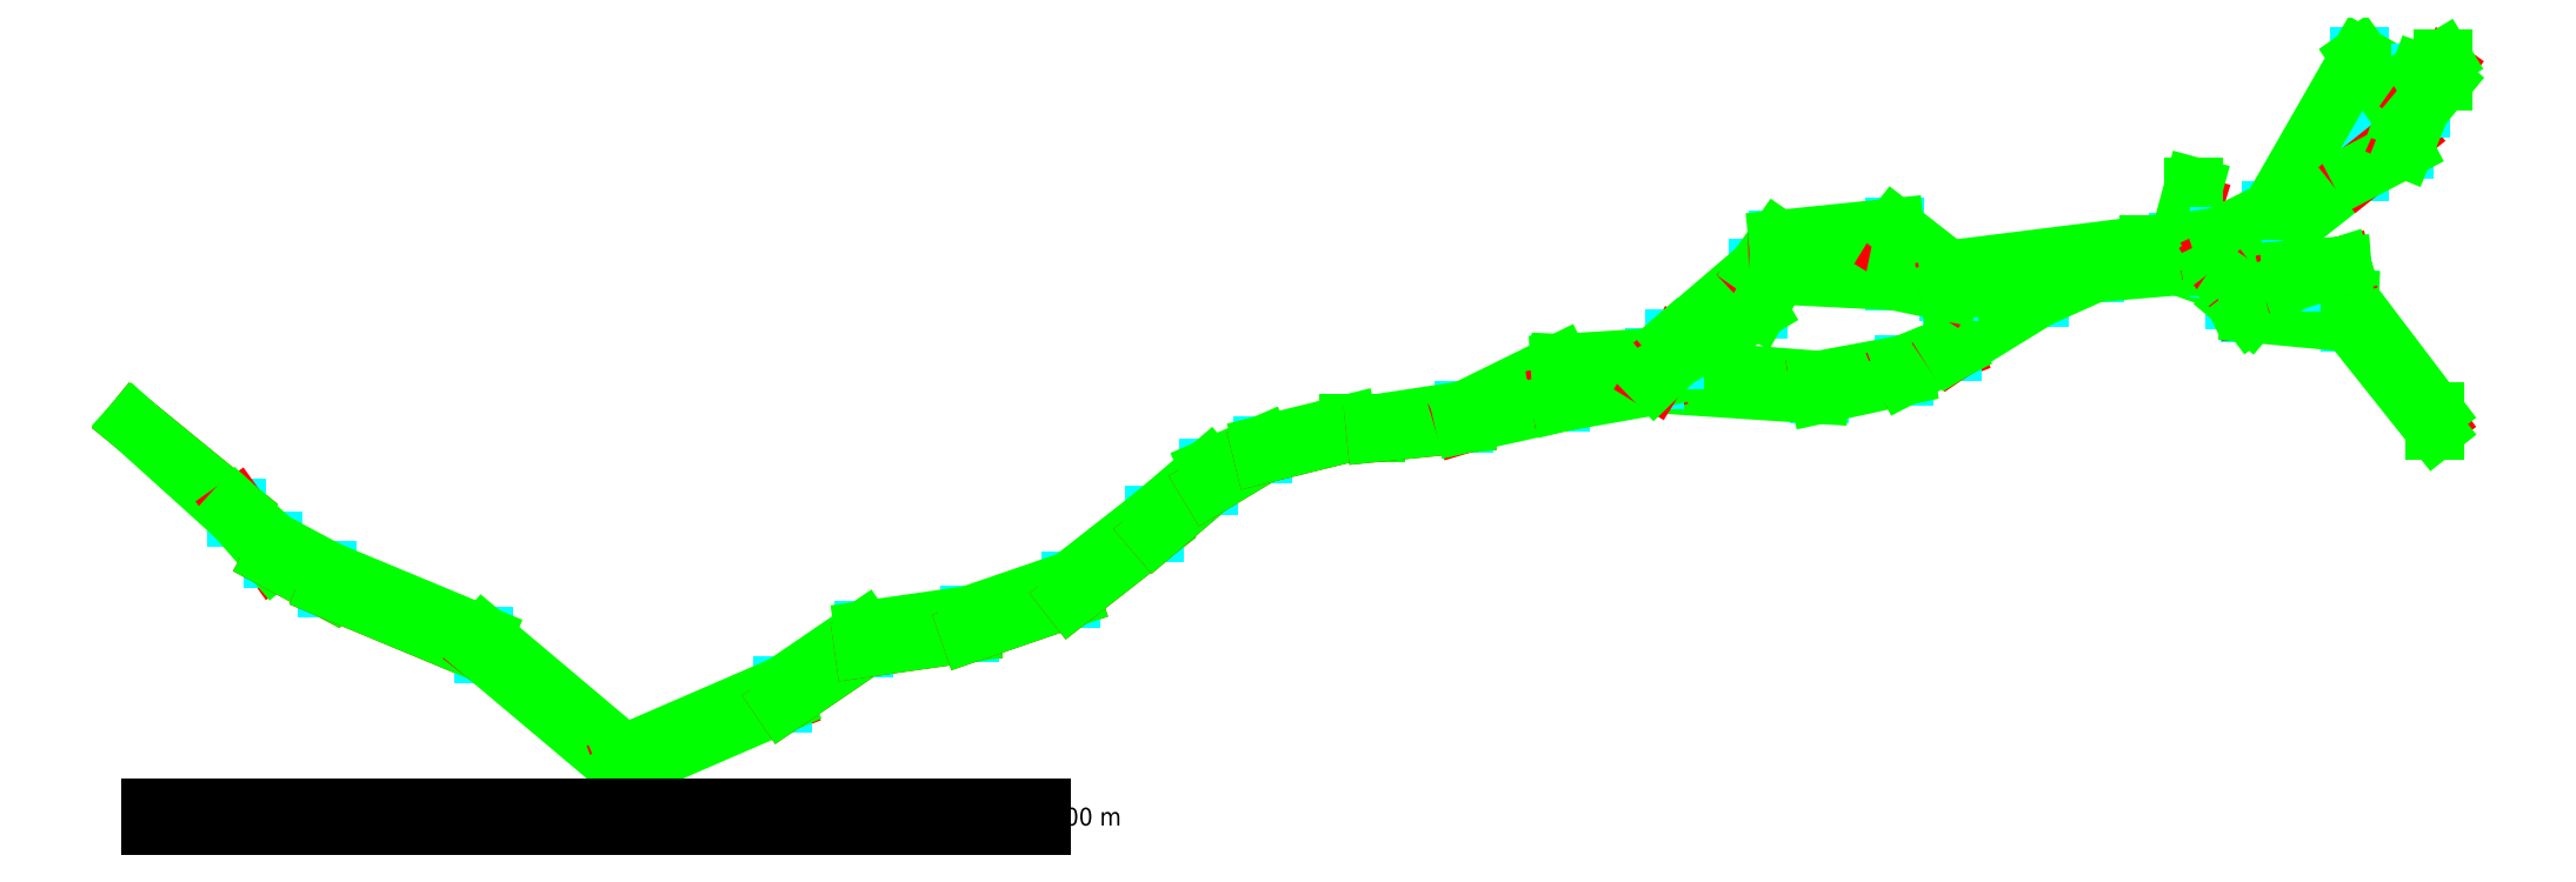
<metadata>
{"format":"dxf","ext":"dxf","renderer":"ezdxf+matplotlib","layout":"modelspace","background":"white","min_lineweight":24,"dpi":150}
</metadata>
<code>
0
SECTION
2
ENTITIES
0
LINE
8
CHEMINEMENTS
10
    0
20
    0
30
    0
11
    0
21
    0
31
    0
0
LINE
8
HAUTEURS
10
    0
20
    0
30
    0
11
    0
21
    0
31
    0
0
LINE
8
CONTOURS_HAUTEURS
10
    0
20
    0
30
    0
11
    0
21
    0
31
    0
0
LINE
8
CONTOURS_HAUTEURS
10
    0
20
    0
30
    0
11
    0
21
    0
31
    0
0
LINE
8
CHEMINEMENTS
10
    0
20
    0
30
    0
11
    11.61
21
    -9.5
31
    0
0
LINE
8
HAUTEURS
10
    11.61
20
    -10.5
30
    0
11
    11.61
21
    -9.5
31
    0
0
LINE
8
CONTOURS_HAUTEURS
10
    0
20
    0
30
    0
11
    11.61
21
    -10.5
31
    0
0
LINE
8
CONTOURS_HAUTEURS
10
    0
20
    0
30
    0
11
    11.61
21
    -9.5
31
    0
0
LINE
8
CHEMINEMENTS
10
    11.61
20
    -9.5
30
    0
11
    15.67
21
    -15.2
31
    0
0
LINE
8
HAUTEURS
10
    15.67
20
    -15.2
30
    0
11
    15.67
21
    -13.2
31
    0
0
LINE
8
CONTOURS_HAUTEURS
10
    11.61
20
    -10.5
30
    0
11
    15.67
21
    -15.2
31
    0
0
LINE
8
CONTOURS_HAUTEURS
10
    11.61
20
    -9.5
30
    0
11
    15.67
21
    -13.2
31
    0
0
LINE
8
CHEMINEMENTS
10
    15.67
20
    -15.2
30
    0
11
    21.84
21
    -18.5
31
    0
0
LINE
8
HAUTEURS
10
    21.84
20
    -18.5
30
    0
11
    21.84
21
    -16.5
31
    0
0
LINE
8
CONTOURS_HAUTEURS
10
    15.67
20
    -15.2
30
    0
11
    21.84
21
    -18.5
31
    0
0
LINE
8
CONTOURS_HAUTEURS
10
    15.67
20
    -13.2
30
    0
11
    21.84
21
    -16.5
31
    0
0
LINE
8
CHEMINEMENTS
10
    21.84
20
    -18.5
30
    0
11
    39.39
21
    -25.8
31
    0
0
LINE
8
HAUTEURS
10
    39.39
20
    -25.8
30
    0
11
    39.39
21
    -23.8
31
    0
0
LINE
8
CONTOURS_HAUTEURS
10
    21.84
20
    -18.5
30
    0
11
    39.39
21
    -25.8
31
    0
0
LINE
8
CONTOURS_HAUTEURS
10
    21.84
20
    -16.5
30
    0
11
    39.39
21
    -23.8
31
    0
0
LINE
8
CHEMINEMENTS
10
    39.39
20
    -25.8
30
    0
11
    55.16
21
    -38.1
31
    0
0
LINE
8
HAUTEURS
10
    55.16
20
    -39.1
30
    0
11
    55.16
21
    -37.1
31
    0
0
LINE
8
CONTOURS_HAUTEURS
10
    39.39
20
    -25.8
30
    0
11
    55.16
21
    -39.1
31
    0
0
LINE
8
CONTOURS_HAUTEURS
10
    39.39
20
    -23.8
30
    0
11
    55.16
21
    -37.1
31
    0
0
LINE
8
CHEMINEMENTS
10
    55.16
20
    -38.1
30
    0
11
    72.94
21
    -31.4
31
    0
0
LINE
8
HAUTEURS
10
    72.94
20
    -31.4
30
    0
11
    72.94
21
    -29.4
31
    0
0
LINE
8
CONTOURS_HAUTEURS
10
    55.16
20
    -39.1
30
    0
11
    72.94
21
    -31.4
31
    0
0
LINE
8
CONTOURS_HAUTEURS
10
    55.16
20
    -37.1
30
    0
11
    72.94
21
    -29.4
31
    0
0
LINE
8
CHEMINEMENTS
10
    72.94
20
    -31.4
30
    0
11
    82.02
21
    -25.2
31
    0
0
LINE
8
HAUTEURS
10
    82.02
20
    -25.2
30
    0
11
    82.02
21
    -23.2
31
    0
0
LINE
8
CONTOURS_HAUTEURS
10
    72.94
20
    -31.4
30
    0
11
    82.02
21
    -25.2
31
    0
0
LINE
8
CONTOURS_HAUTEURS
10
    72.94
20
    -29.4
30
    0
11
    82.02
21
    -23.2
31
    0
0
LINE
8
CHEMINEMENTS
10
    82.02
20
    -25.2
30
    0
11
    93.9
21
    -23.5
31
    0
0
LINE
8
HAUTEURS
10
    93.9
20
    -23.5
30
    0
11
    93.9
21
    -21.5
31
    0
0
LINE
8
CONTOURS_HAUTEURS
10
    82.02
20
    -25.2
30
    0
11
    93.9
21
    -23.5
31
    0
0
LINE
8
CONTOURS_HAUTEURS
10
    82.02
20
    -23.2
30
    0
11
    93.9
21
    -21.5
31
    0
0
LINE
8
CHEMINEMENTS
10
    93.9
20
    -23.5
30
    0
11
    105.2
21
    -19.6
31
    0
0
LINE
8
HAUTEURS
10
    105.2
20
    -19.6
30
    0
11
    105.2
21
    -17.6
31
    0
0
LINE
8
CONTOURS_HAUTEURS
10
    93.9
20
    -23.5
30
    0
11
    105.2
21
    -19.6
31
    0
0
LINE
8
CONTOURS_HAUTEURS
10
    93.9
20
    -21.5
30
    0
11
    105.2
21
    -17.6
31
    0
0
LINE
8
CHEMINEMENTS
10
    105.2
20
    -19.6
30
    0
11
    114.7
21
    -12.2
31
    0
0
LINE
8
HAUTEURS
10
    114.7
20
    -12.2
30
    0
11
    114.7
21
    -10.2
31
    0
0
LINE
8
CONTOURS_HAUTEURS
10
    105.2
20
    -19.6
30
    0
11
    114.7
21
    -12.2
31
    0
0
LINE
8
CONTOURS_HAUTEURS
10
    105.2
20
    -17.6
30
    0
11
    114.7
21
    -10.2
31
    0
0
LINE
8
CHEMINEMENTS
10
    114.7
20
    -12.2
30
    0
11
    120.8
21
    -7
31
    0
0
LINE
8
HAUTEURS
10
    120.8
20
    -7
30
    0
11
    120.8
21
    -5
31
    0
0
LINE
8
CONTOURS_HAUTEURS
10
    114.7
20
    -12.2
30
    0
11
    120.8
21
    -7
31
    0
0
LINE
8
CONTOURS_HAUTEURS
10
    114.7
20
    -10.2
30
    0
11
    120.8
21
    -5
31
    0
0
LINE
8
CHEMINEMENTS
10
    120.8
20
    -7
30
    0
11
    126.8
21
    -3.4
31
    0
0
LINE
8
HAUTEURS
10
    126.8
20
    -3.4
30
    0
11
    126.8
21
    -2.4
31
    0
0
LINE
8
CONTOURS_HAUTEURS
10
    120.8
20
    -7
30
    0
11
    126.8
21
    -3.4
31
    0
0
LINE
8
CONTOURS_HAUTEURS
10
    120.8
20
    -5
30
    0
11
    126.8
21
    -2.4
31
    0
0
LINE
8
CHEMINEMENTS
10
    126.8
20
    -3.4
30
    0
11
    136.5
21
    -1
31
    0
0
LINE
8
HAUTEURS
10
    136.5
20
    -1
30
    0
11
    136.5
21
    0
31
    0
0
LINE
8
CONTOURS_HAUTEURS
10
    126.8
20
    -3.4
30
    0
11
    136.5
21
    -1
31
    0
0
LINE
8
CONTOURS_HAUTEURS
10
    126.8
20
    -2.4
30
    0
11
    136.5
21
    0
31
    0
0
LINE
8
CHEMINEMENTS
10
    136.5
20
    -1
30
    0
11
    139.5
21
    -1
31
    0
0
LINE
8
HAUTEURS
10
    139.5
20
    -1
30
    0
11
    139.5
21
    0
31
    0
0
LINE
8
CONTOURS_HAUTEURS
10
    136.5
20
    -1
30
    0
11
    139.5
21
    -1
31
    0
0
LINE
8
CONTOURS_HAUTEURS
10
    136.5
20
    0
30
    0
11
    139.5
21
    0
31
    0
0
LINE
8
CHEMINEMENTS
10
    139.5
20
    -1
30
    0
11
    149.4
21
    0
31
    0
0
LINE
8
HAUTEURS
10
    149.4
20
    0
30
    0
11
    149.4
21
    1.5
31
    0
0
LINE
8
CONTOURS_HAUTEURS
10
    139.5
20
    -1
30
    0
11
    149.4
21
    0
31
    0
0
LINE
8
CONTOURS_HAUTEURS
10
    139.5
20
    0
30
    0
11
    149.4
21
    1.5
31
    0
0
LINE
8
CHEMINEMENTS
10
    149.4
20
    0
30
    0
11
    160.2
21
    3.19
31
    0
0
LINE
8
HAUTEURS
10
    160.2
20
    2.39
30
    0
11
    160.2
21
    6.79
31
    0
0
LINE
8
CONTOURS_HAUTEURS
10
    149.4
20
    0
30
    0
11
    160.2
21
    2.39
31
    0
0
LINE
8
CONTOURS_HAUTEURS
10
    149.4
20
    1.5
30
    0
11
    160.2
21
    6.79
31
    0
0
LINE
8
CHEMINEMENTS
10
    160.2
20
    3.19
30
    0
11
    171.8
21
    5.34
31
    0
0
LINE
8
HAUTEURS
10
    171.8
20
    4.44
30
    0
11
    171.8
21
    6.24
31
    0
0
LINE
8
CONTOURS_HAUTEURS
10
    160.2
20
    2.39
30
    0
11
    171.8
21
    4.44
31
    0
0
LINE
8
CONTOURS_HAUTEURS
10
    160.2
20
    6.79
30
    0
11
    171.8
21
    6.24
31
    0
0
LINE
8
CHEMINEMENTS
10
    171.8
20
    5.34
30
    0
11
    189.3
21
    4.49
31
    0
0
LINE
8
HAUTEURS
10
    189.3
20
    3.29
30
    0
11
    189.3
21
    4.89
31
    0
0
LINE
8
CONTOURS_HAUTEURS
10
    171.8
20
    4.44
30
    0
11
    189.3
21
    3.29
31
    0
0
LINE
8
CONTOURS_HAUTEURS
10
    171.8
20
    6.24
30
    0
11
    189.3
21
    4.89
31
    0
0
LINE
8
CHEMINEMENTS
10
    189.3
20
    4.49
30
    0
11
    198.8
21
    6.05
31
    0
0
LINE
8
HAUTEURS
10
    198.8
20
    5.35
30
    0
11
    198.8
21
    6.65
31
    0
0
LINE
8
CONTOURS_HAUTEURS
10
    189.3
20
    3.29
30
    0
11
    198.8
21
    5.35
31
    0
0
LINE
8
CONTOURS_HAUTEURS
10
    189.3
20
    4.89
30
    0
11
    198.8
21
    6.65
31
    0
0
LINE
8
CHEMINEMENTS
10
    198.8
20
    6.05
30
    0
11
    204.2
21
    8.17
31
    0
0
LINE
8
HAUTEURS
10
    204.2
20
    8.17
30
    0
11
    204.2
21
    8.87
31
    0
0
LINE
8
CONTOURS_HAUTEURS
10
    198.8
20
    5.35
30
    0
11
    204.2
21
    8.17
31
    0
0
LINE
8
CONTOURS_HAUTEURS
10
    198.8
20
    6.65
30
    0
11
    204.2
21
    8.87
31
    0
0
LINE
8
CHEMINEMENTS
10
    204.2
20
    8.17
30
    0
11
    214
21
    14.76
31
    0
0
LINE
8
HAUTEURS
10
    214
20
    14.16
30
    0
11
    214
21
    14.76
31
    0
0
LINE
8
CONTOURS_HAUTEURS
10
    204.2
20
    8.17
30
    0
11
    214
21
    14.16
31
    0
0
LINE
8
CONTOURS_HAUTEURS
10
    204.2
20
    8.87
30
    0
11
    214
21
    14.76
31
    0
0
LINE
8
CHEMINEMENTS
10
    214
20
    14.76
30
    0
11
    220.2
21
    17.75
31
    0
0
LINE
8
HAUTEURS
10
    220.2
20
    16.95
30
    0
11
    220.2
21
    17.85
31
    0
0
LINE
8
CONTOURS_HAUTEURS
10
    214
20
    14.16
30
    0
11
    220.2
21
    16.95
31
    0
0
LINE
8
CONTOURS_HAUTEURS
10
    214
20
    14.76
30
    0
11
    220.2
21
    17.85
31
    0
0
LINE
8
CHEMINEMENTS
10
    220.2
20
    17.75
30
    0
11
    229.6
21
    19.03
31
    0
0
LINE
8
HAUTEURS
10
    229.6
20
    17.73
30
    0
11
    229.6
21
    20.33
31
    0
0
LINE
8
CONTOURS_HAUTEURS
10
    220.2
20
    16.95
30
    0
11
    229.6
21
    17.73
31
    0
0
LINE
8
CONTOURS_HAUTEURS
10
    220.2
20
    17.85
30
    0
11
    229.6
21
    20.33
31
    0
0
LINE
8
CHEMINEMENTS
10
    229.6
20
    19.03
30
    0
11
    231.3
21
    24.63
31
    0
0
LINE
8
HAUTEURS
10
    231.3
20
    22.63
30
    0
11
    231.3
21
    26.63
31
    0
0
LINE
8
CONTOURS_HAUTEURS
10
    229.6
20
    17.73
30
    0
11
    231.3
21
    22.63
31
    0
0
LINE
8
CONTOURS_HAUTEURS
10
    229.6
20
    20.33
30
    0
11
    231.3
21
    26.63
31
    0
0
LINE
8
CONTOURS_HAUTEURS
10
    231.3
20
    22.63
30
    0
11
    231.3
21
    26.63
31
    0
0
LINE
8
CHEMINEMENTS
10
    229.6
20
    19.03
30
    0
11
    234.2
21
    18.73
31
    0
0
LINE
8
HAUTEURS
10
    234.2
20
    17.53
30
    0
11
    234.2
21
    21.03
31
    0
0
LINE
8
CONTOURS_HAUTEURS
10
    229.6
20
    17.73
30
    0
11
    234.2
21
    17.53
31
    0
0
LINE
8
CONTOURS_HAUTEURS
10
    229.6
20
    20.33
30
    0
11
    234.2
21
    21.03
31
    0
0
LINE
8
CHEMINEMENTS
10
    234.2
20
    18.73
30
    0
11
    240
21
    22.44
31
    0
0
LINE
8
HAUTEURS
10
    240
20
    20.44
30
    0
11
    240
21
    23.94
31
    0
0
LINE
8
CONTOURS_HAUTEURS
10
    234.2
20
    17.53
30
    0
11
    240
21
    20.44
31
    0
0
LINE
8
CONTOURS_HAUTEURS
10
    234.2
20
    21.03
30
    0
11
    240
21
    23.94
31
    0
0
LINE
8
CHEMINEMENTS
10
    240
20
    22.44
30
    0
11
    250
21
    28.3
31
    0
0
LINE
8
HAUTEURS
10
    250
20
    28.3
30
    0
11
    250
21
    41.3
31
    0
0
LINE
8
CONTOURS_HAUTEURS
10
    240
20
    20.44
30
    0
11
    250
21
    28.3
31
    0
0
LINE
8
CONTOURS_HAUTEURS
10
    240
20
    23.94
30
    0
11
    250
21
    41.3
31
    0
0
LINE
8
CHEMINEMENTS
10
    250
20
    28.3
30
    0
11
    254.9
21
    32.29
31
    0
0
LINE
8
HAUTEURS
10
    254.9
20
    30.89
30
    0
11
    254.9
21
    34.29
31
    0
0
LINE
8
CONTOURS_HAUTEURS
10
    250
20
    28.3
30
    0
11
    254.9
21
    30.89
31
    0
0
LINE
8
CONTOURS_HAUTEURS
10
    250
20
    41.3
30
    0
11
    254.9
21
    34.29
31
    0
0
LINE
8
CHEMINEMENTS
10
    254.9
20
    32.29
30
    0
11
    256.8
21
    36.42
31
    0
0
LINE
8
HAUTEURS
10
    256.8
20
    35.42
30
    0
11
    256.8
21
    39.42
31
    0
0
LINE
8
CONTOURS_HAUTEURS
10
    254.9
20
    30.89
30
    0
11
    256.8
21
    35.42
31
    0
0
LINE
8
CONTOURS_HAUTEURS
10
    254.9
20
    34.29
30
    0
11
    256.8
21
    39.42
31
    0
0
LINE
8
CHEMINEMENTS
10
    256.8
20
    36.42
30
    0
11
    259.3
21
    39.96
31
    0
0
LINE
8
HAUTEURS
10
    259.3
20
    38.46
30
    0
11
    259.3
21
    40.96
31
    0
0
LINE
8
CONTOURS_HAUTEURS
10
    256.8
20
    35.42
30
    0
11
    259.3
21
    38.46
31
    0
0
LINE
8
CONTOURS_HAUTEURS
10
    256.8
20
    39.42
30
    0
11
    259.3
21
    40.96
31
    0
0
LINE
8
CONTOURS_HAUTEURS
10
    259.3
20
    38.46
30
    0
11
    259.3
21
    40.96
31
    0
0
LINE
8
CHEMINEMENTS
10
    234.2
20
    18.73
30
    0
11
    235.9
21
    14.96
31
    0
0
LINE
8
HAUTEURS
10
    235.9
20
    13.86
30
    0
11
    235.9
21
    15.56
31
    0
0
LINE
8
CONTOURS_HAUTEURS
10
    234.2
20
    17.53
30
    0
11
    235.9
21
    13.86
31
    0
0
LINE
8
CONTOURS_HAUTEURS
10
    234.2
20
    21.03
30
    0
11
    235.9
21
    15.56
31
    0
0
LINE
8
CHEMINEMENTS
10
    235.9
20
    14.96
30
    0
11
    237.7
21
    12.72
31
    0
0
LINE
8
HAUTEURS
10
    237.7
20
    12.42
30
    0
11
    237.7
21
    14.42
31
    0
0
LINE
8
CONTOURS_HAUTEURS
10
    235.9
20
    13.86
30
    0
11
    237.7
21
    12.42
31
    0
0
LINE
8
CONTOURS_HAUTEURS
10
    235.9
20
    15.56
30
    0
11
    237.7
21
    14.42
31
    0
0
LINE
8
CHEMINEMENTS
10
    237.7
20
    12.72
30
    0
11
    248.8
21
    13.08
31
    0
0
LINE
8
HAUTEURS
10
    248.8
20
    11.38
30
    0
11
    248.8
21
    13.98
31
    0
0
LINE
8
CONTOURS_HAUTEURS
10
    237.7
20
    12.42
30
    0
11
    248.8
21
    11.38
31
    0
0
LINE
8
CONTOURS_HAUTEURS
10
    237.7
20
    14.42
30
    0
11
    248.8
21
    13.98
31
    0
0
LINE
8
CHEMINEMENTS
10
    248.8
20
    13.08
30
    0
11
    258.4
21
    0.31
31
    0
0
LINE
8
HAUTEURS
10
    258.4
20
    -0.69
30
    0
11
    258.4
21
    1.31
31
    0
0
LINE
8
CONTOURS_HAUTEURS
10
    248.8
20
    11.38
30
    0
11
    258.4
21
    -0.69
31
    0
0
LINE
8
CONTOURS_HAUTEURS
10
    248.8
20
    13.98
30
    0
11
    258.4
21
    1.31
31
    0
0
LINE
8
CONTOURS_HAUTEURS
10
    258.4
20
    -0.69
30
    0
11
    258.4
21
    1.31
31
    0
0
LINE
8
CHEMINEMENTS
10
    237.7
20
    12.72
30
    0
11
    242.2
21
    16.4
31
    0
0
LINE
8
HAUTEURS
10
    242.2
20
    15.9
30
    0
11
    242.2
21
    17.3
31
    0
0
LINE
8
CONTOURS_HAUTEURS
10
    237.7
20
    12.42
30
    0
11
    242.2
21
    15.9
31
    0
0
LINE
8
CONTOURS_HAUTEURS
10
    237.7
20
    14.42
30
    0
11
    242.2
21
    17.3
31
    0
0
LINE
8
CHEMINEMENTS
10
    242.2
20
    16.4
30
    0
11
    248
21
    17.75
31
    0
0
LINE
8
HAUTEURS
10
    248
20
    17.75
30
    0
11
    248
21
    17.75
31
    0
0
LINE
8
CONTOURS_HAUTEURS
10
    242.2
20
    15.9
30
    0
11
    248
21
    17.75
31
    0
0
LINE
8
CONTOURS_HAUTEURS
10
    242.2
20
    17.3
30
    0
11
    248
21
    17.75
31
    0
0
LINE
8
CONTOURS_HAUTEURS
10
    248
20
    17.75
30
    0
11
    248
21
    17.75
31
    0
0
LINE
8
CHEMINEMENTS
10
    160.2
20
    3.19
30
    0
11
    170.8
21
    4.95
31
    0
0
LINE
8
HAUTEURS
10
    170.8
20
    4.95
30
    0
11
    170.8
21
    7.45
31
    0
0
LINE
8
CONTOURS_HAUTEURS
10
    160.2
20
    2.39
30
    0
11
    170.8
21
    4.95
31
    0
0
LINE
8
CONTOURS_HAUTEURS
10
    160.2
20
    6.79
30
    0
11
    170.8
21
    7.45
31
    0
0
LINE
8
CHEMINEMENTS
10
    170.8
20
    4.95
30
    0
11
    173.1
21
    8.7
31
    0
0
LINE
8
HAUTEURS
10
    173.1
20
    7.2
30
    0
11
    173.1
21
    9.5
31
    0
0
LINE
8
CONTOURS_HAUTEURS
10
    170.8
20
    4.95
30
    0
11
    173.1
21
    7.2
31
    0
0
LINE
8
CONTOURS_HAUTEURS
10
    170.8
20
    7.45
30
    0
11
    173.1
21
    9.5
31
    0
0
LINE
8
CHEMINEMENTS
10
    173.1
20
    8.7
30
    0
11
    182.4
21
    16.6
31
    0
0
LINE
8
HAUTEURS
10
    182.4
20
    12.8
30
    0
11
    182.4
21
    17.5
31
    0
0
LINE
8
CONTOURS_HAUTEURS
10
    173.1
20
    7.2
30
    0
11
    182.4
21
    12.8
31
    0
0
LINE
8
CONTOURS_HAUTEURS
10
    173.1
20
    9.5
30
    0
11
    182.4
21
    17.5
31
    0
0
LINE
8
CHEMINEMENTS
10
    182.4
20
    16.6
30
    0
11
    184.6
21
    18.7
31
    0
0
LINE
8
HAUTEURS
10
    184.6
20
    16.7
30
    0
11
    184.6
21
    20.7
31
    0
0
LINE
8
CONTOURS_HAUTEURS
10
    182.4
20
    12.8
30
    0
11
    184.6
21
    16.7
31
    0
0
LINE
8
CONTOURS_HAUTEURS
10
    182.4
20
    17.5
30
    0
11
    184.6
21
    20.7
31
    0
0
LINE
8
CHEMINEMENTS
10
    184.6
20
    18.7
30
    0
11
    197.7
21
    19.05
31
    0
0
LINE
8
HAUTEURS
10
    197.7
20
    16.05
30
    0
11
    197.7
21
    22.05
31
    0
0
LINE
8
CONTOURS_HAUTEURS
10
    184.6
20
    16.7
30
    0
11
    197.7
21
    16.05
31
    0
0
LINE
8
CONTOURS_HAUTEURS
10
    184.6
20
    20.7
30
    0
11
    197.7
21
    22.05
31
    0
0
LINE
8
CHEMINEMENTS
10
    197.7
20
    19.05
30
    0
11
    203.8
21
    15.3
31
    0
0
LINE
8
HAUTEURS
10
    203.8
20
    14.8
30
    0
11
    203.8
21
    17.3
31
    0
0
LINE
8
CONTOURS_HAUTEURS
10
    197.7
20
    16.05
30
    0
11
    203.8
21
    14.8
31
    0
0
LINE
8
CONTOURS_HAUTEURS
10
    197.7
20
    22.05
30
    0
11
    203.8
21
    17.3
31
    0
0
LINE
8
CHEMINEMENTS
10
    203.8
20
    15.3
30
    0
11
    226.3
21
    18.9
31
    0
0
LINE
8
HAUTEURS
10
    226.3
20
    18.5
30
    0
11
    226.3
21
    20.1
31
    0
0
LINE
8
CONTOURS_HAUTEURS
10
    203.8
20
    14.8
30
    0
11
    226.3
21
    18.5
31
    0
0
LINE
8
CONTOURS_HAUTEURS
10
    203.8
20
    17.3
30
    0
11
    226.3
21
    20.1
31
    0
0
LINE
8
CONTOURS_HAUTEURS
10
    226.3
20
    18.5
30
    0
11
    226.3
21
    20.1
31
    0
0
TEXT
8
ECHELLE
10
    0
20
    -45.13
30
    0
40
    2
1
0
0
TEXT
8
ECHELLE
10
    103
20
    -45.13
30
    0
40
    2
1
100 m
0
LINE
8
ECHELLE
10
    2.01
20
    -43.12
30
    0
11
    102
21
    -43.12
31
    0
0
LINE
8
ECHELLE
10
    102
20
    -43.12
30
    0
11
    102
21
    -45.13
31
    0
0
LINE
8
ECHELLE
10
    102
20
    -45.13
30
    0
11
    2.01
21
    -45.13
31
    0
0
LINE
8
ECHELLE
10
    2.01
20
    -45.13
30
    0
11
    2.01
21
    -43.12
31
    0
0
SOLID
8
ECHELLE
10
    2.01
20
    -43.12
30
    0
11
    12.01
21
    -43.12
31
    0
12
    2.01
22
    -44.13
32
    0
13
    12.01
23
    -44.13
33
    0
0
SOLID
8
ECHELLE
10
    12.01
20
    -44.13
30
    0
11
    22.01
21
    -44.13
31
    0
12
    12.01
22
    -45.13
32
    0
13
    22.01
23
    -45.13
33
    0
0
SOLID
8
ECHELLE
10
    22.01
20
    -43.12
30
    0
11
    32.01
21
    -43.12
31
    0
12
    22.01
22
    -44.13
32
    0
13
    32.01
23
    -44.13
33
    0
0
SOLID
8
ECHELLE
10
    32.01
20
    -44.13
30
    0
11
    42.01
21
    -44.13
31
    0
12
    32.01
22
    -45.13
32
    0
13
    42.01
23
    -45.13
33
    0
0
SOLID
8
ECHELLE
10
    42.01
20
    -43.12
30
    0
11
    52.01
21
    -43.12
31
    0
12
    42.01
22
    -44.13
32
    0
13
    52.01
23
    -44.13
33
    0
0
SOLID
8
ECHELLE
10
    52.01
20
    -44.13
30
    0
11
    102
21
    -44.13
31
    0
12
    52.01
22
    -45.13
32
    0
13
    102
23
    -45.13
33
    0
0
ENDSEC
0
EOF

</code>
